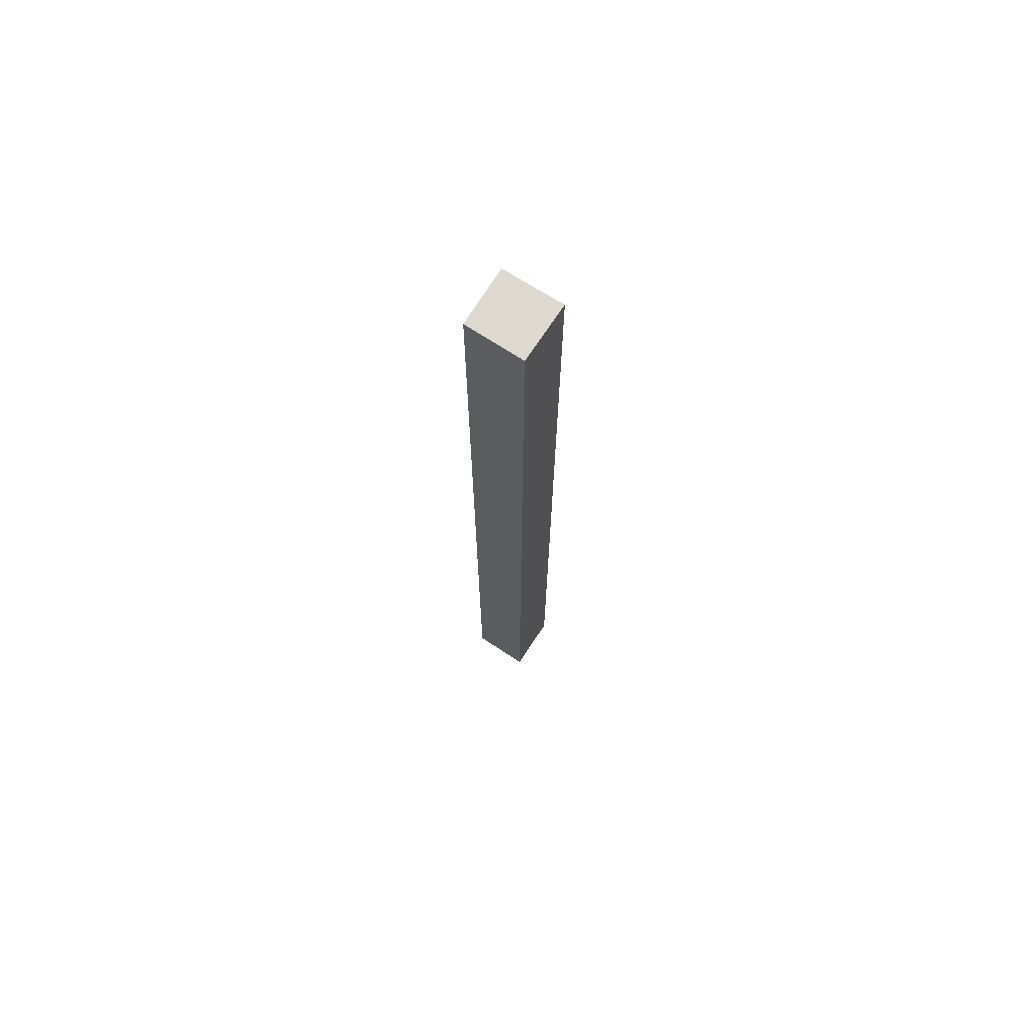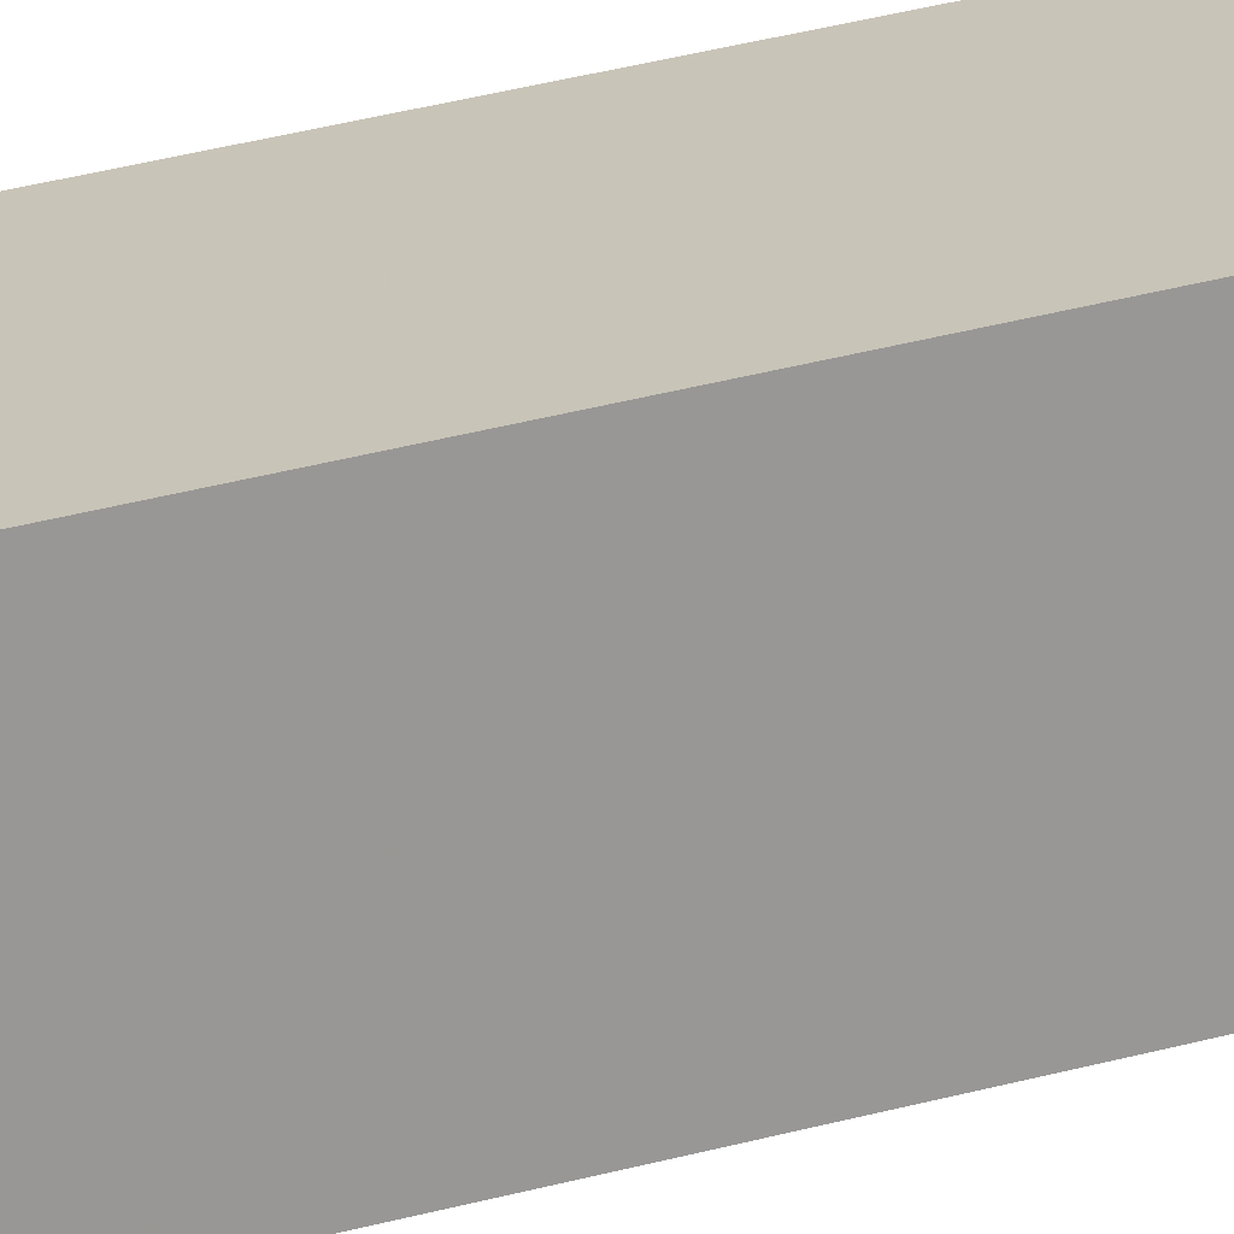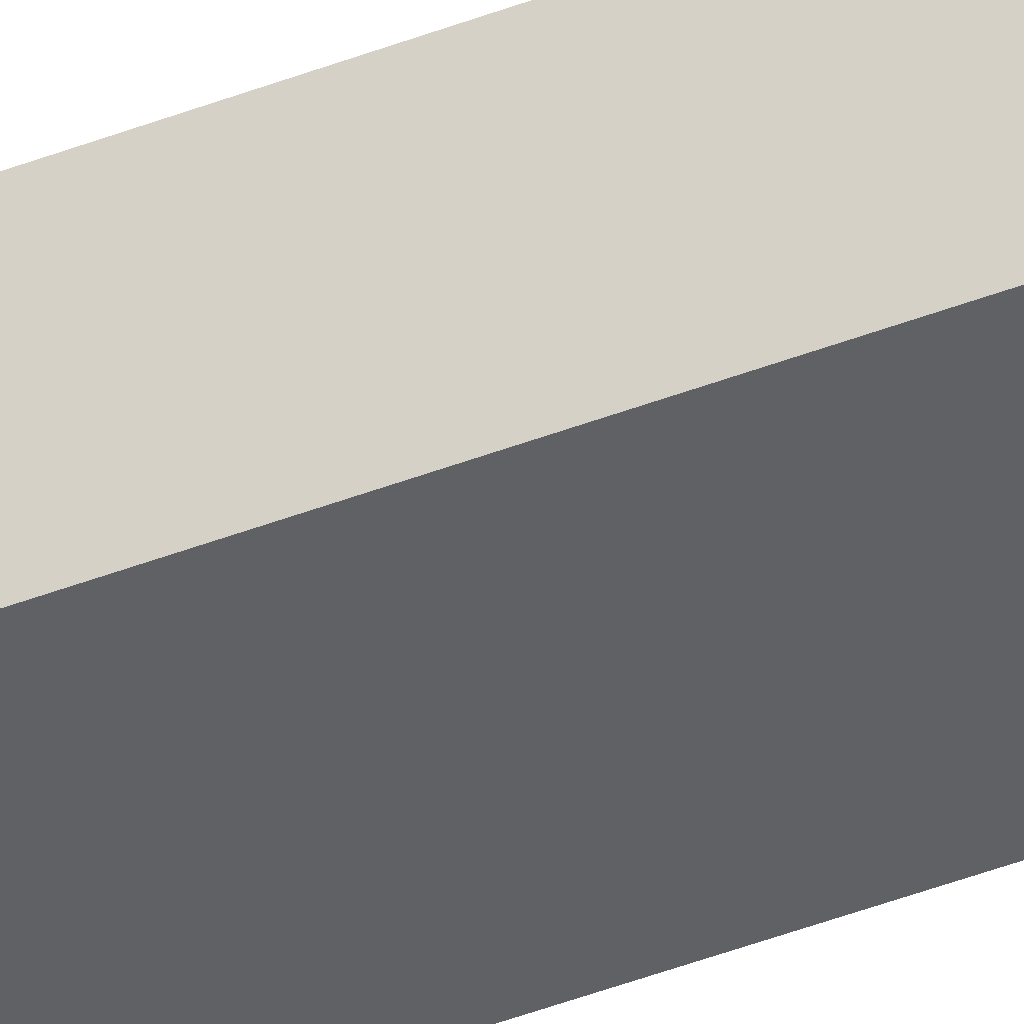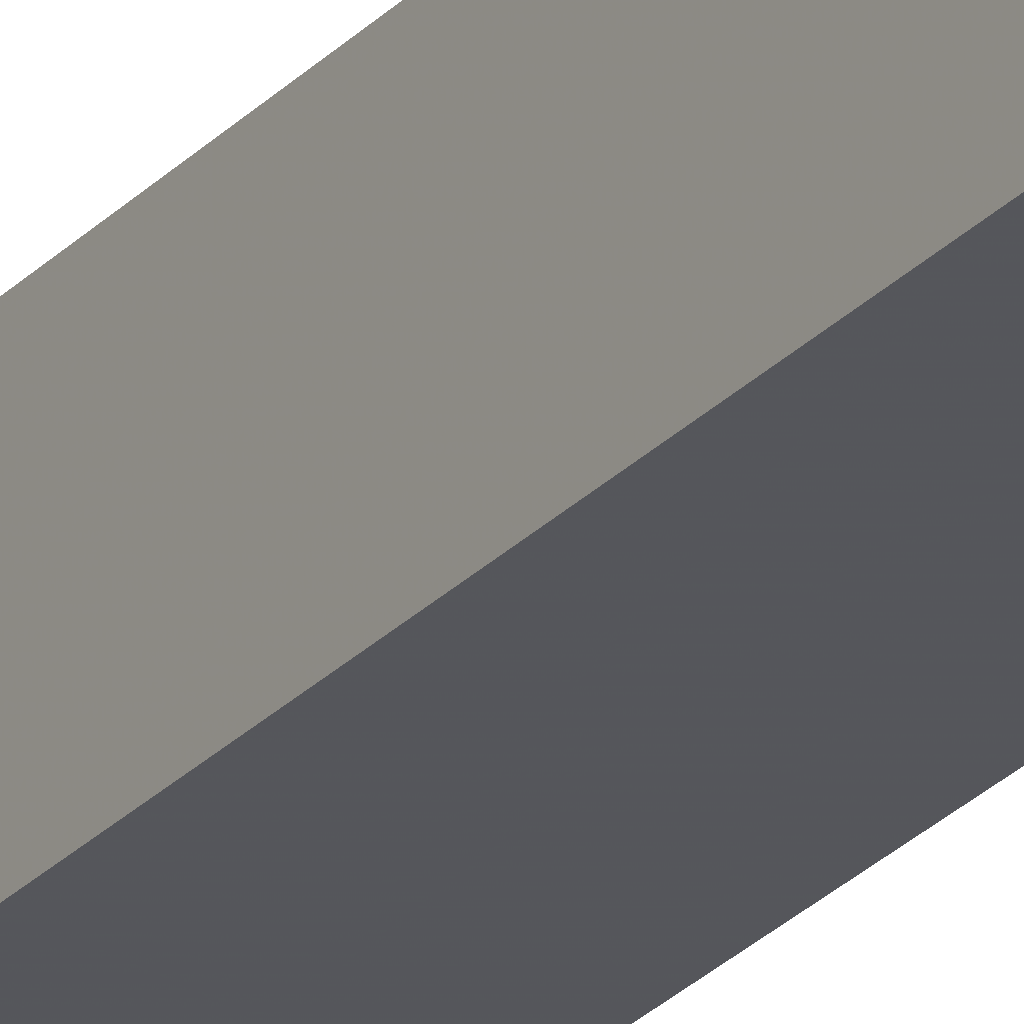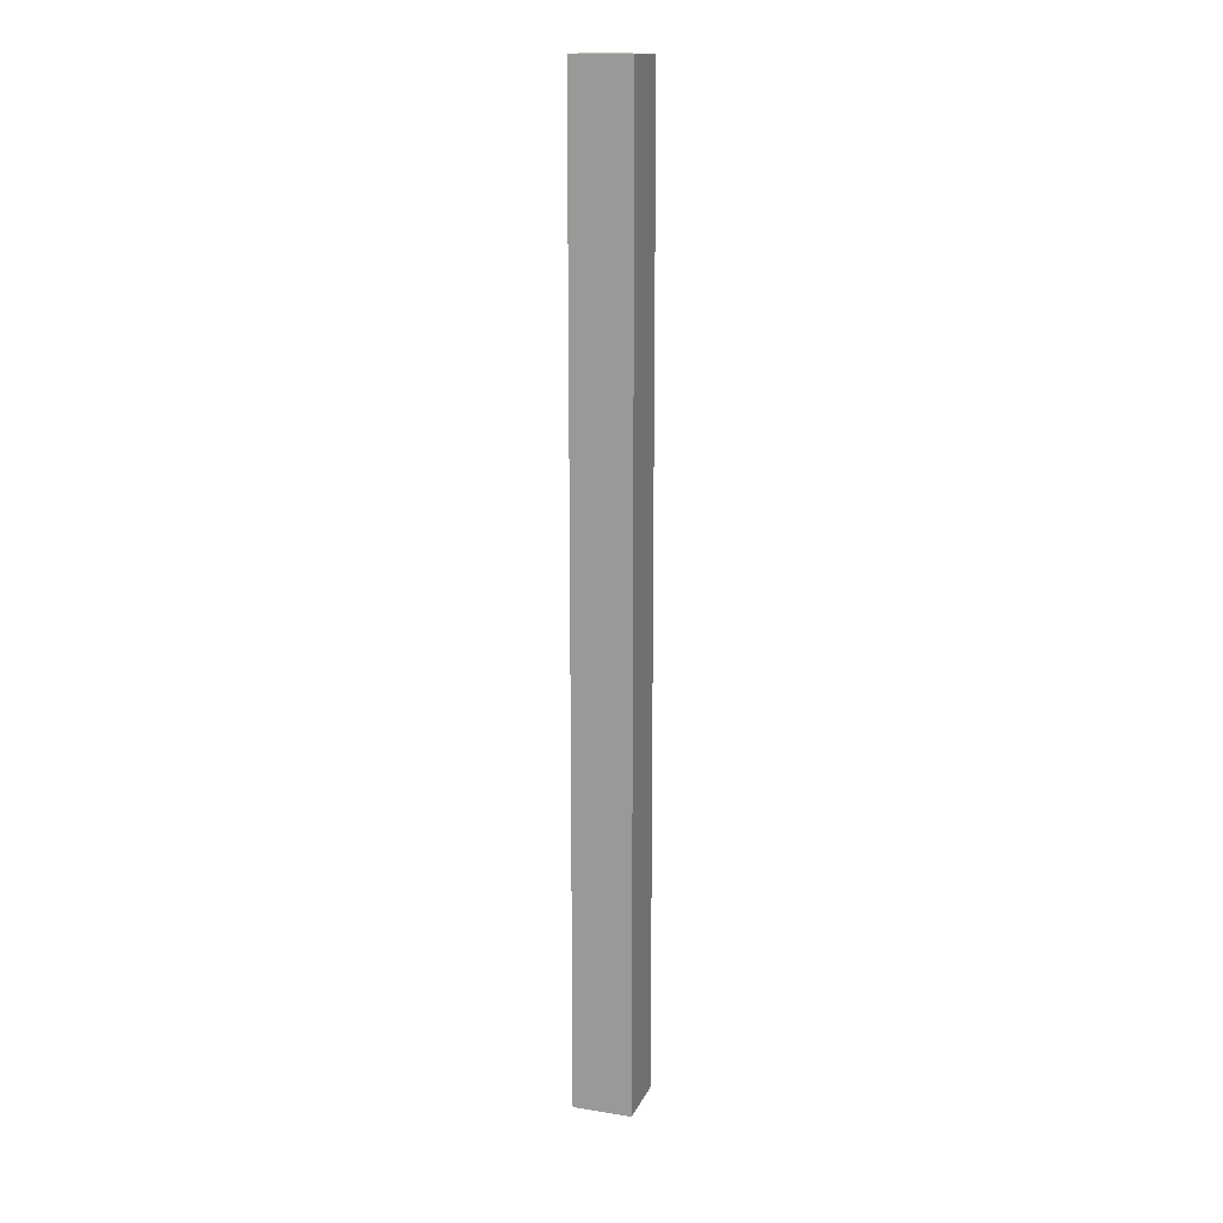
<metadata>
{"format":"obj","ext":"obj","renderer":"f3d","projection":"perspective","resolution":1024,"background":"white","views":[{"elev":70.7,"azim":-147.2,"up":"+Z"},{"elev":20.6,"azim":59.1,"up":"+Y"},{"elev":-49.6,"azim":-67.5,"up":"+Y"},{"elev":-26.2,"azim":147.6,"up":"+Y"},{"elev":15.6,"azim":108.4,"up":"+Z"}]}
</metadata>
<code>
o 5587
v 2242 1902 7.307
v 2242 1902 7.307
v 2242 1902 7.468
v 2242 1902 7.307
v 2242 1902 7.468
v 2242 1902 7.307
v 2242 1902 7.307
v 2242 1902 7.307
v 2242 1902 7.307
v 2242 1902 7.468
v 2242 1902 7.468
v 2242 1902 7.307
v 2242 1902 7.307
v 2242 1902 7.307
v 2242 1902 7.307
v 2242 1902 7.468
v 2242 1902 7.307
v 2242 1902 7.468
v 2242 1902 7.468
v 2242 1902 7.468
v 2242 1902 7.468
v 2242 1902 7.468
v 2242 1902 7.468
v 2242 1902 7.307
v 2242 1902 7.307
v 2242 1902 7.307
f 1 2 3
f 3 4 5
f 2 6 7
f 8 7 9
f 10 7 11
f 12 13 10
f 14 15 16
f 16 17 18
f 16 19 20
f 21 22 19
f 23 24 20
f 25 26 23

</code>
